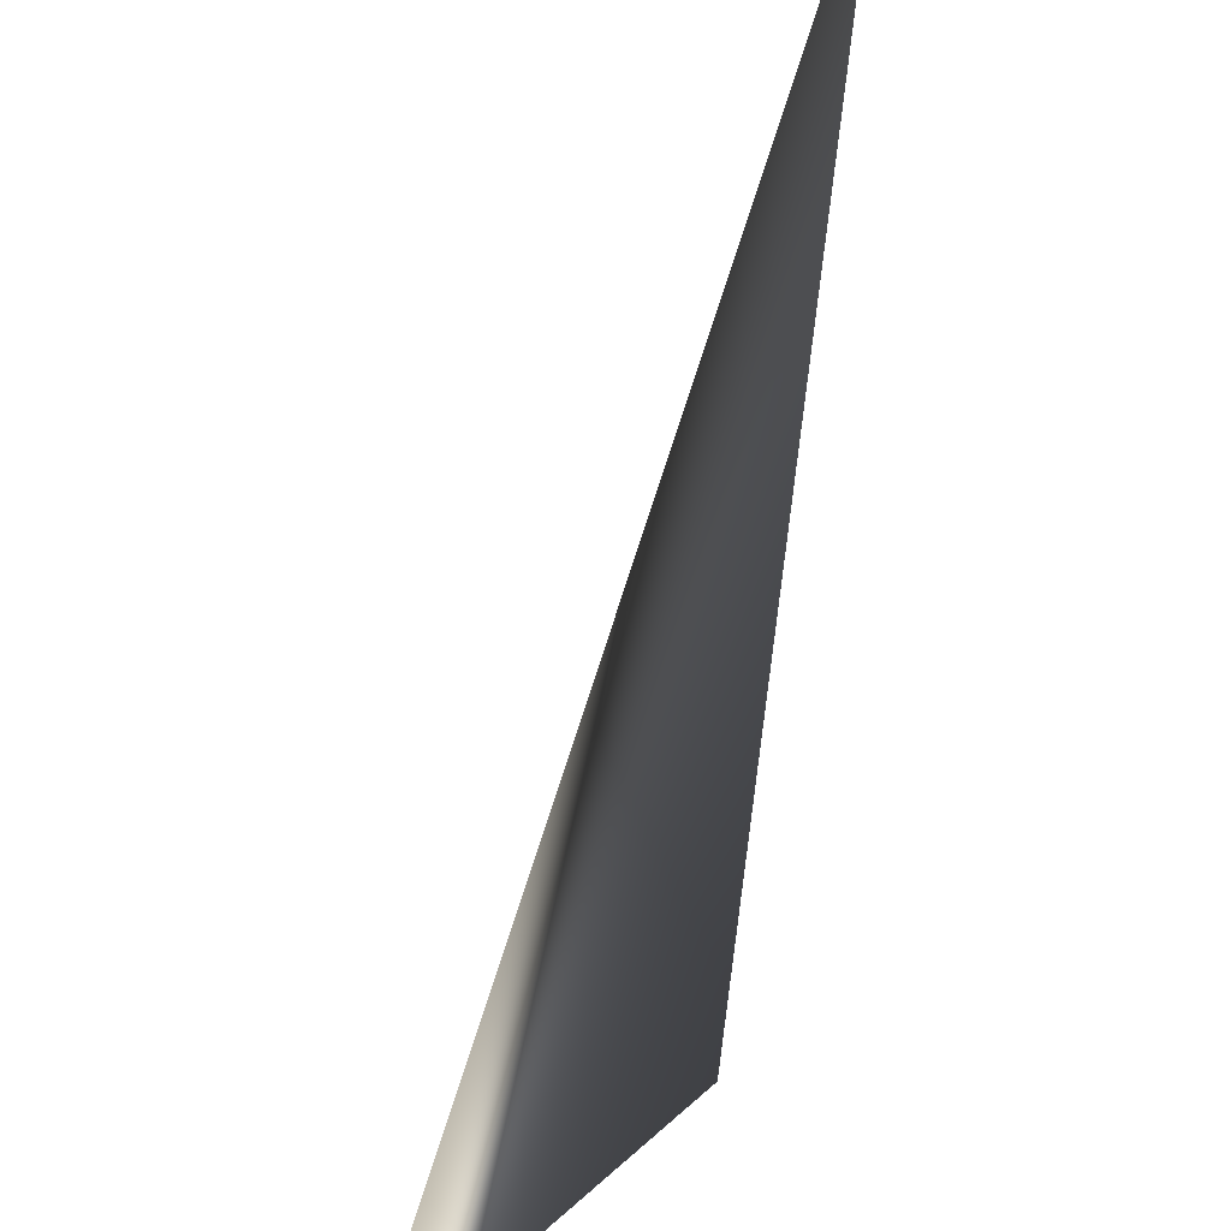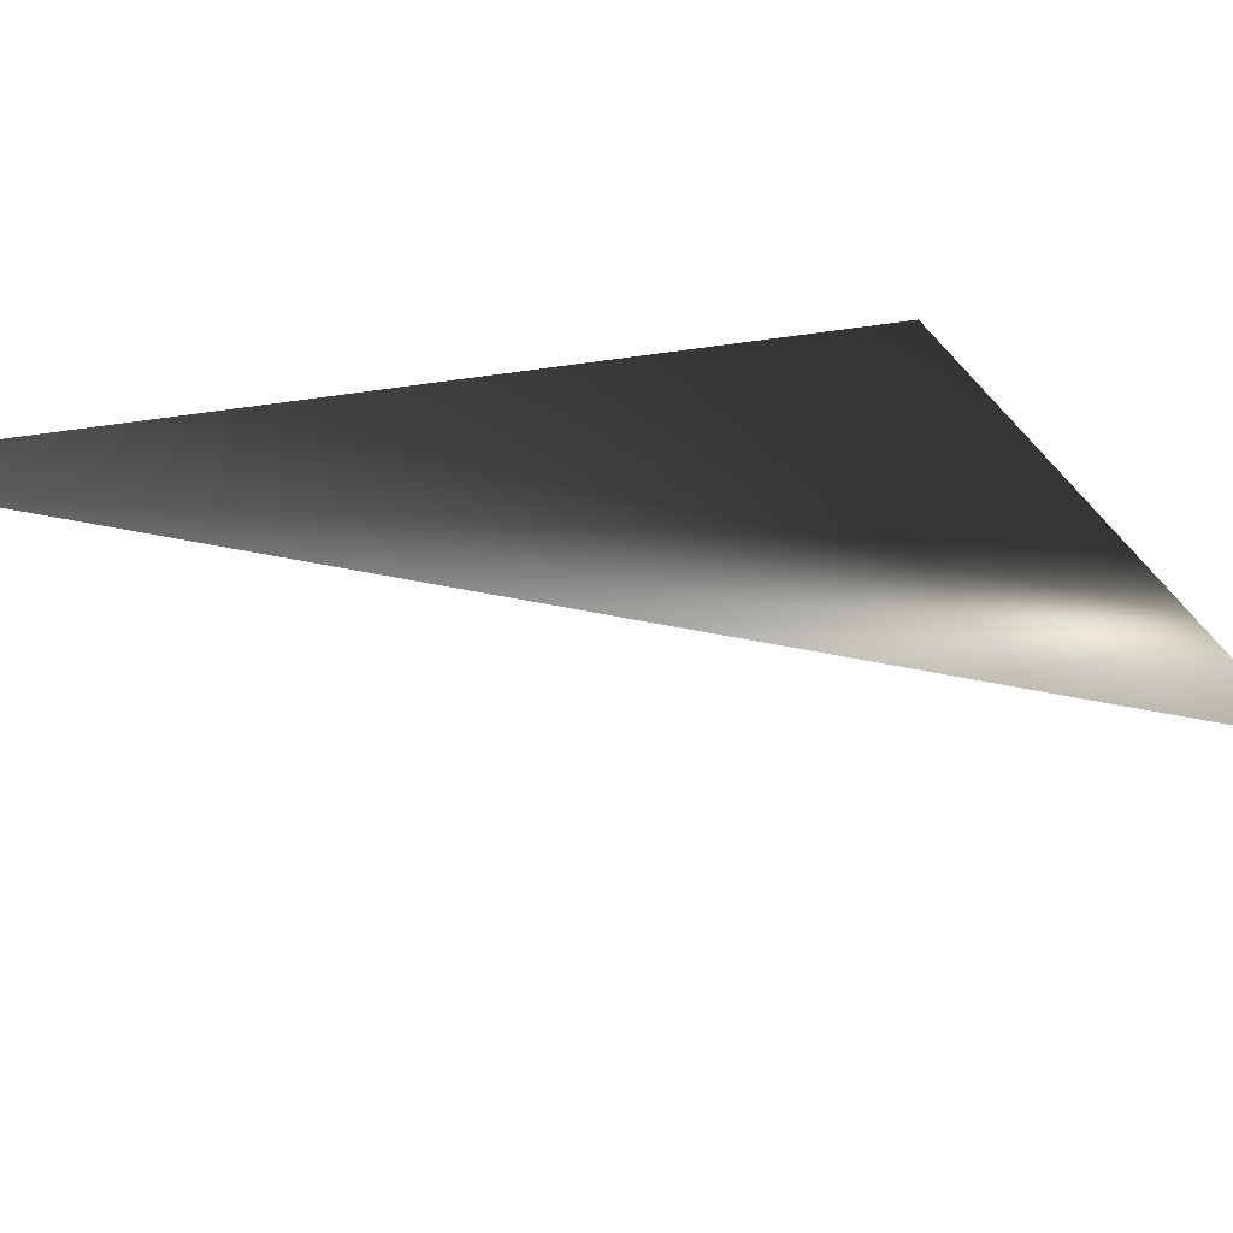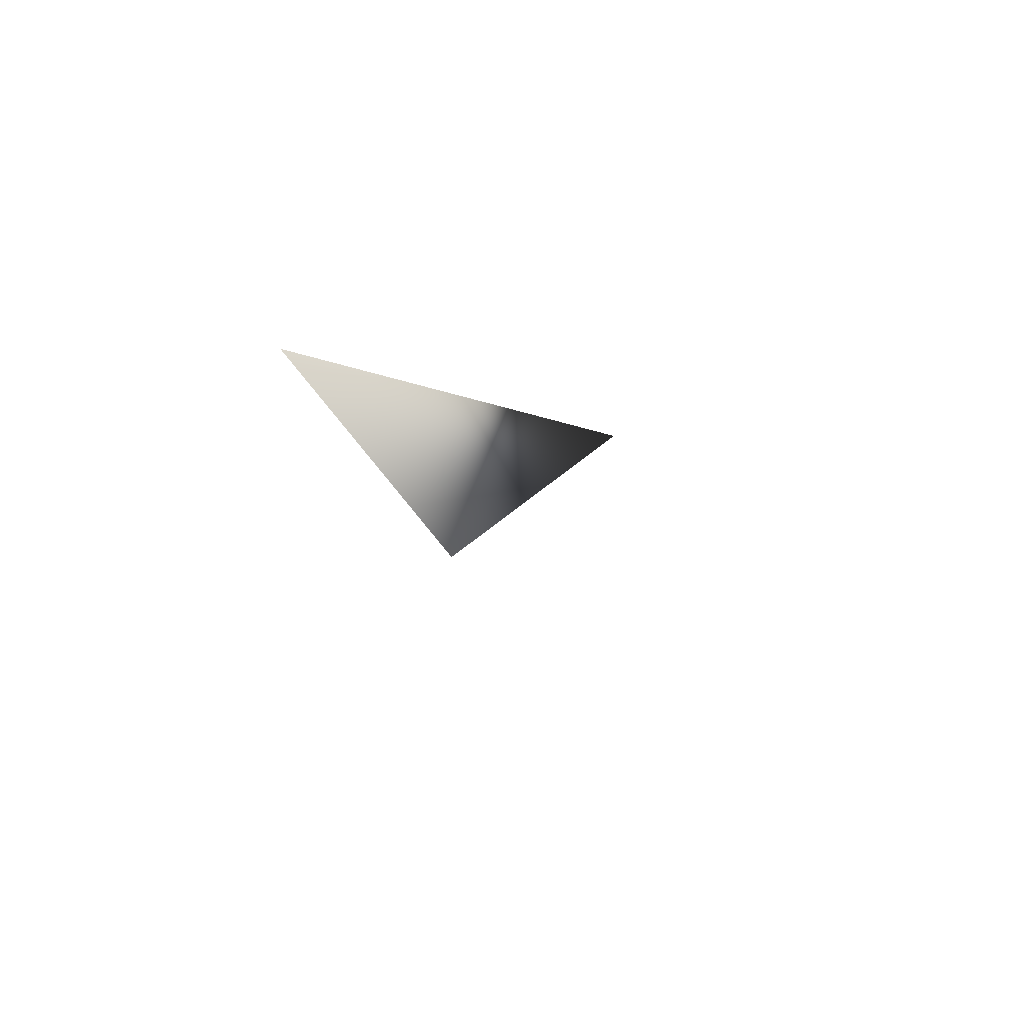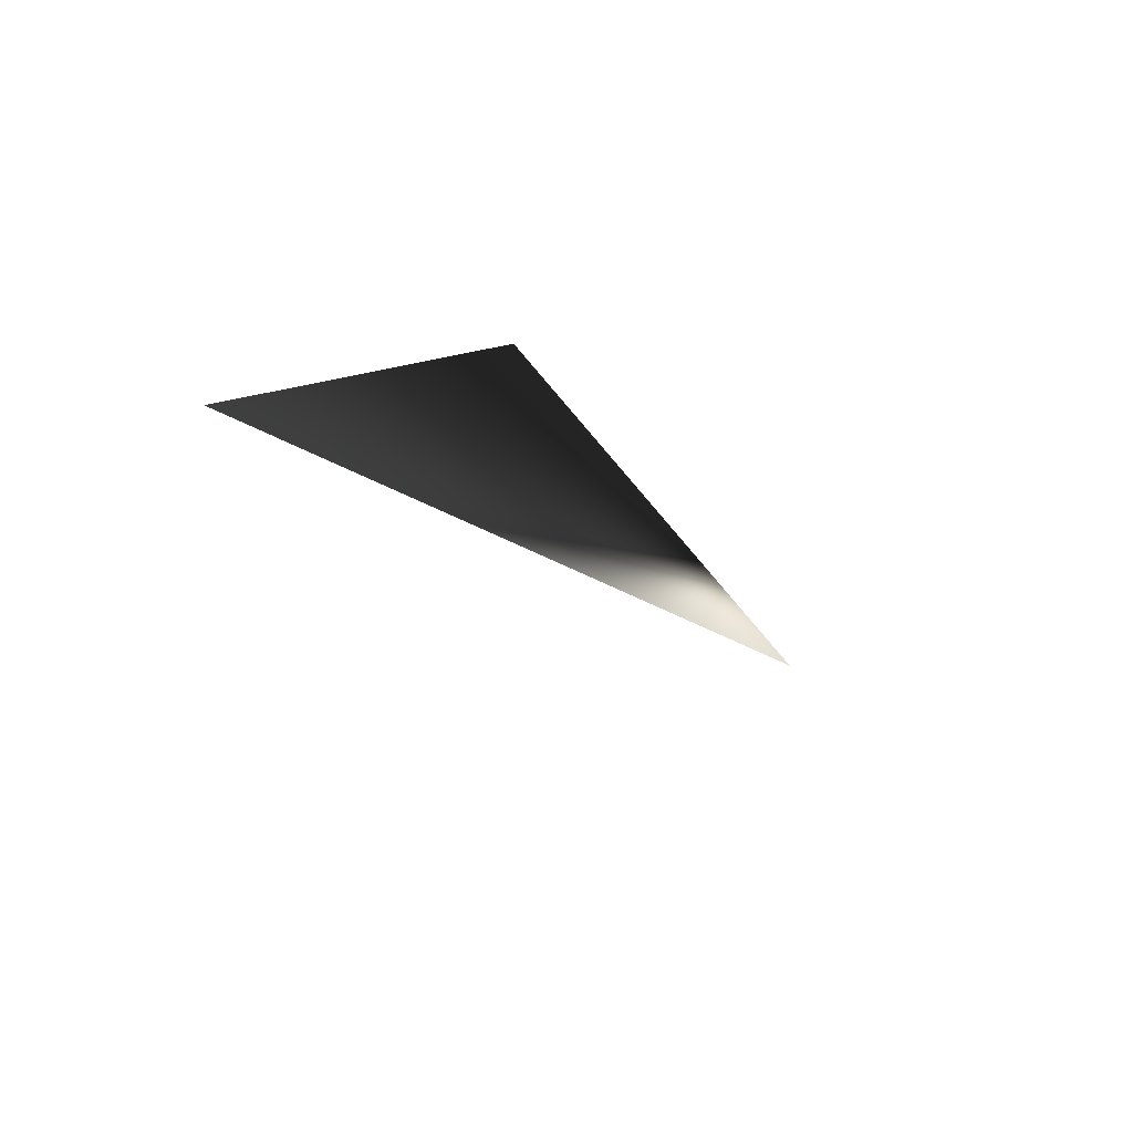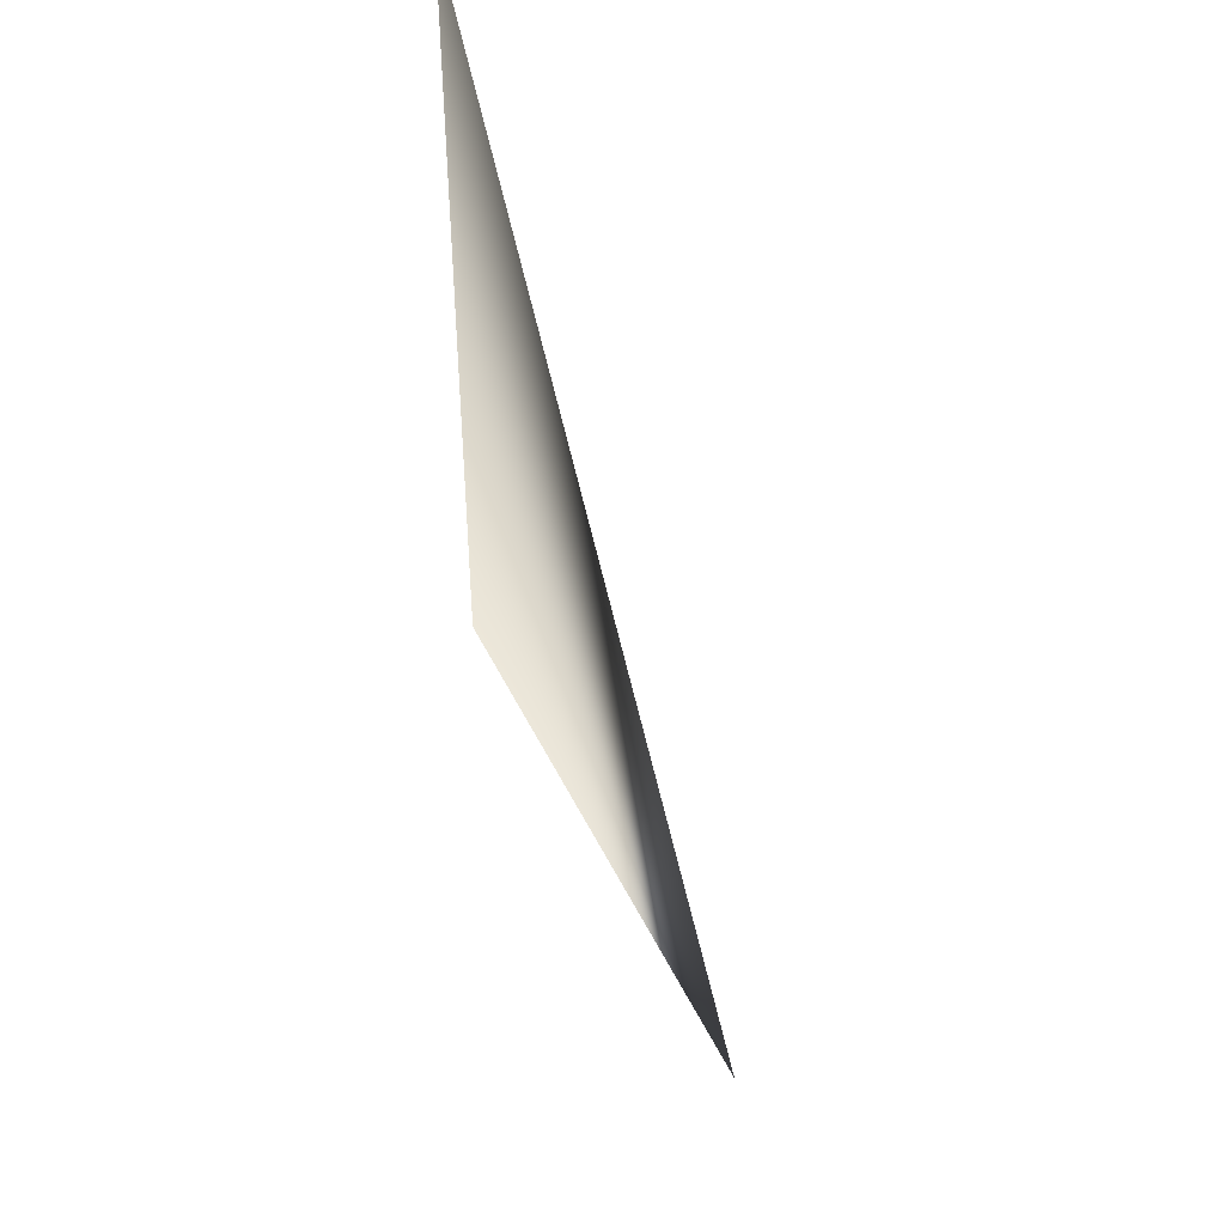
<metadata>
{"format":"obj","ext":"obj","renderer":"f3d","projection":"perspective","resolution":1024,"background":"white","views":[{"elev":75.8,"azim":-127.2,"up":"+Y"},{"elev":17.6,"azim":105.0,"up":"+Y"},{"elev":-60.2,"azim":-77.1,"up":"+Z"},{"elev":6.7,"azim":55.8,"up":"+Y"},{"elev":-27.2,"azim":44.2,"up":"+Y"}]}
</metadata>
<code>
v 0.5 0.5 0.5
v 0.5 0 0
v 1.5 0.5 1.5
v -0.5 -0.5 -0.5
v -0.5 0.5 1.25
o multiplePoints
p 1
p 2
p -1
o multipleLines
l 1 2
l 2 3
l 1 2 3 4 -1
o multipleFaces
f 1 2 3
f 1 2 3 -4
f 1 2 3
f 1 2 3
f 1 2 3
f 1 2 -3
f 1 -2 3
o mixedElements
g points
p -1
p 2
g lines
l 1 2
l 2 3
l 1 2 3 4 5
g faces
f 1 2 3
f 1 2 3 -4
f 1 2 3
f -1 1 1

</code>
